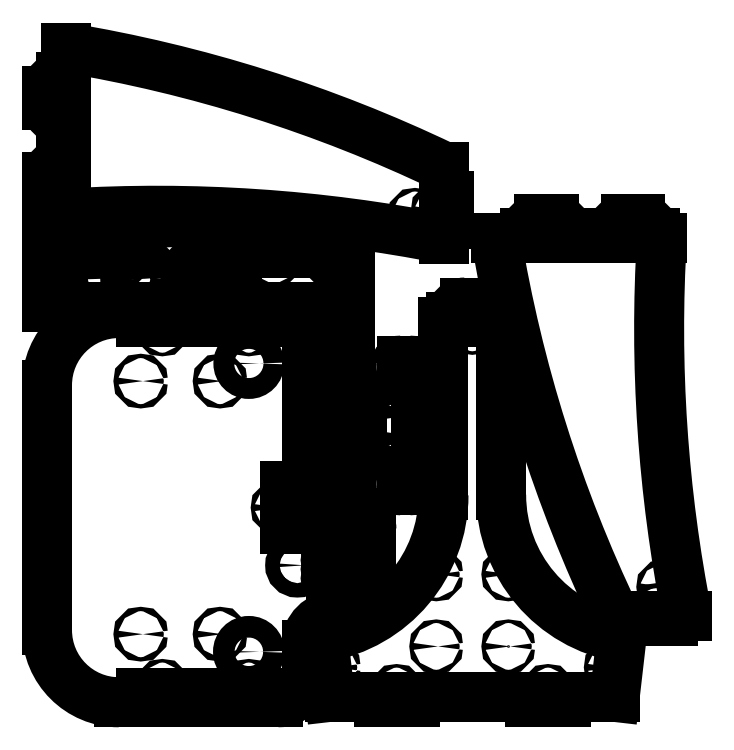
<metadata>
{"format":"dxf","ext":"dxf","renderer":"ezdxf+matplotlib","layout":"modelspace","background":"white","min_lineweight":24,"dpi":150}
</metadata>
<code>
0
SECTION
2
ENTITIES
0
CIRCLE
8
IV_INTERIOR_PROFILES
10
4
20
12.93
30
0
40
0.0625
0
CIRCLE
8
IV_INTERIOR_PROFILES
10
8
20
6.75
30
0
40
0.0625
0
CIRCLE
8
IV_INTERIOR_PROFILES
10
4
20
0.5664
30
0
40
0.0625
0
CIRCLE
8
IV_INTERIOR_PROFILES
10
7
20
0.5664
30
0
40
0.0625
0
CIRCLE
8
IV_INTERIOR_PROFILES
10
7
20
12.93
30
0
40
0.0625
0
CIRCLE
8
IV_INTERIOR_PROFILES
10
10.78
20
4.299
30
0
40
0.05
0
CIRCLE
8
IV_INTERIOR_PROFILES
10
10.78
20
4.929
30
0
40
0.05
0
CIRCLE
8
IV_INTERIOR_PROFILES
10
9.719
20
5.244
30
0
40
0.05
0
CIRCLE
8
IV_INTERIOR_PROFILES
10
9.719
20
4.614
30
0
40
0.05
0
CIRCLE
8
IV_INTERIOR_PROFILES
10
9.719
20
4.299
30
0
40
0.05
0
CIRCLE
8
IV_INTERIOR_PROFILES
10
9.719
20
4.929
30
0
40
0.05
0
CIRCLE
8
IV_INTERIOR_PROFILES
10
10.78
20
5.244
30
0
40
0.05
0
CIRCLE
8
IV_INTERIOR_PROFILES
10
10.78
20
4.614
30
0
40
0.05
0
LINE
8
IV_INTERIOR_PROFILES
10
4.75
20
13.38
30
0
11
4.75
21
13.18
31
0
0
LINE
8
IV_INTERIOR_PROFILES
10
3.25
20
13.38
30
0
11
4.75
21
13.38
31
0
0
LINE
8
IV_INTERIOR_PROFILES
10
3.25
20
13.18
30
0
11
3.25
21
13.38
31
0
0
LINE
8
IV_INTERIOR_PROFILES
10
4.75
20
13.18
30
0
11
3.25
21
13.18
31
0
0
LINE
8
IV_INTERIOR_PROFILES
10
4.75
20
0.3164
30
0
11
4.75
21
0.125
31
0
0
LINE
8
IV_INTERIOR_PROFILES
10
3.25
20
0.3164
30
0
11
4.75
21
0.3164
31
0
0
LINE
8
IV_INTERIOR_PROFILES
10
3.25
20
0.125
30
0
11
3.25
21
0.3164
31
0
0
LINE
8
IV_INTERIOR_PROFILES
10
4.75
20
0.125
30
0
11
3.25
21
0.125
31
0
0
LINE
8
IV_INTERIOR_PROFILES
10
8.434
20
7.5
30
0
11
8.434
21
6
31
0
0
LINE
8
IV_INTERIOR_PROFILES
10
8.25
20
7.5
30
0
11
8.434
21
7.5
31
0
0
LINE
8
IV_INTERIOR_PROFILES
10
8.25
20
6
30
0
11
8.25
21
7.5
31
0
0
LINE
8
IV_INTERIOR_PROFILES
10
8.434
20
6
30
0
11
8.25
21
6
31
0
0
LINE
8
IV_INTERIOR_PROFILES
10
7.75
20
0.3164
30
0
11
7.75
21
0.125
31
0
0
LINE
8
IV_INTERIOR_PROFILES
10
6.25
20
0.3164
30
0
11
7.75
21
0.3164
31
0
0
LINE
8
IV_INTERIOR_PROFILES
10
6.25
20
0.125
30
0
11
6.25
21
0.3164
31
0
0
LINE
8
IV_INTERIOR_PROFILES
10
7.75
20
0.125
30
0
11
6.25
21
0.125
31
0
0
LINE
8
IV_INTERIOR_PROFILES
10
7.75
20
13.38
30
0
11
7.75
21
13.18
31
0
0
LINE
8
IV_INTERIOR_PROFILES
10
6.25
20
13.38
30
0
11
7.75
21
13.38
31
0
0
LINE
8
IV_INTERIOR_PROFILES
10
6.25
20
13.18
30
0
11
6.25
21
13.38
31
0
0
LINE
8
IV_INTERIOR_PROFILES
10
7.75
20
13.18
30
0
11
6.25
21
13.18
31
0
0
LINE
8
IV_INTERIOR_PROFILES
10
9.856
20
4.161
30
0
11
9.856
21
5.276
31
0
0
LINE
8
IV_INTERIOR_PROFILES
10
10.64
20
4.161
30
0
11
9.856
21
4.161
31
0
0
LINE
8
IV_INTERIOR_PROFILES
10
10.64
20
5.276
30
0
11
10.64
21
4.161
31
0
0
ARC
8
IV_INTERIOR_PROFILES
10
10.25
20
5.5
30
0
40
0.4528
50
330.4
51
209.6
0
CIRCLE
8
IV_INTERIOR_PROFILES
10
8.684
20
4.75
30
0
40
0.25
0
CIRCLE
8
IV_INTERIOR_PROFILES
10
7
20
11.75
30
0
40
0.3621
0
CIRCLE
8
IV_INTERIOR_PROFILES
10
7
20
1.75
30
0
40
0.375
0
CIRCLE
8
IV_INTERIOR_PROFILES
10
6.002
20
2.362
30
0
40
0.075
0
CIRCLE
8
IV_INTERIOR_PROFILES
10
3.252
20
11.14
30
0
40
0.075
0
CIRCLE
8
IV_INTERIOR_PROFILES
10
3.252
20
2.362
30
0
40
0.075
0
CIRCLE
8
IV_INTERIOR_PROFILES
10
6.002
20
11.14
30
0
40
0.075
0
LINE
8
IV_OUTER_PROFILE
10
2.5
20
0
30
0
11
8
21
0
31
0
0
ARC
8
IV_OUTER_PROFILE
10
8
20
1
30
0
40
1
50
270
51
360
0
LINE
8
IV_OUTER_PROFILE
10
9
20
1
30
0
11
9
21
2
31
0
0
ARC
8
IV_OUTER_PROFILE
10
10
20
2
30
0
40
1
50
90
51
180
0
LINE
8
IV_OUTER_PROFILE
10
10
20
3
30
0
11
10.75
21
3
31
0
0
ARC
8
IV_OUTER_PROFILE
10
10.75
20
3.5
30
0
40
0.5
50
270
51
360
0
LINE
8
IV_OUTER_PROFILE
10
11.25
20
3.5
30
0
11
11.25
21
6
31
0
0
ARC
8
IV_OUTER_PROFILE
10
10.75
20
6
30
0
40
0.5
50
360
51
90
0
LINE
8
IV_OUTER_PROFILE
10
10.75
20
6.5
30
0
11
10
21
6.5
31
0
0
ARC
8
IV_OUTER_PROFILE
10
10
20
7.5
30
0
40
1
50
180
51
270
0
LINE
8
IV_OUTER_PROFILE
10
9
20
7.5
30
0
11
9
21
12.5
31
0
0
ARC
8
IV_OUTER_PROFILE
10
8
20
12.5
30
0
40
1
50
360
51
90
0
LINE
8
IV_OUTER_PROFILE
10
8
20
13.5
30
0
11
2.5
21
13.5
31
0
0
ARC
8
IV_OUTER_PROFILE
10
2.5
20
11
30
0
40
2.5
50
90
51
180
0
LINE
8
IV_OUTER_PROFILE
10
0
20
11
30
0
11
9e-16
21
2.5
31
0
0
ARC
8
IV_OUTER_PROFILE
10
2.5
20
2.5
30
0
40
2.5
50
180
51
270
0
POINT
8
IV_ARC_CENTERS
10
16
20
1.937
30
0
0
CIRCLE
8
IV_INTERIOR_PROFILES
10
13.5
20
4.437
30
0
40
0.0625
0
CIRCLE
8
IV_INTERIOR_PROFILES
10
16
20
4.437
30
0
40
0.0625
0
CIRCLE
8
IV_INTERIOR_PROFILES
10
16
20
1.937
30
0
40
0.0625
0
CIRCLE
8
IV_INTERIOR_PROFILES
10
13.5
20
1.937
30
0
40
0.0625
0
CIRCLE
8
IV_INTERIOR_PROFILES
10
19.55
20
1.21
30
0
40
0.0625
0
CIRCLE
8
IV_INTERIOR_PROFILES
10
9.946
20
1.21
30
0
40
0.0625
0
CIRCLE
8
IV_INTERIOR_PROFILES
10
17.38
20
0.3905
30
0
40
0.0625
0
CIRCLE
8
IV_INTERIOR_PROFILES
10
14.75
20
12.98
30
0
40
0.0625
0
CIRCLE
8
IV_INTERIOR_PROFILES
10
12.12
20
0.3905
30
0
40
0.0625
0
LINE
8
IV_OUTER_PROFILE
10
12.75
20
0.1875
30
0
11
12.75
21
-1.07e-14
31
0
0
LINE
8
IV_OUTER_PROFILE
10
12.75
20
-1.07e-14
30
0
11
11.5
21
0
31
0
0
LINE
8
IV_OUTER_PROFILE
10
11.5
20
0
30
0
11
11.5
21
0.1875
31
0
0
LINE
8
IV_OUTER_PROFILE
10
18
20
0.1875
30
0
11
18
21
-1.07e-14
31
0
0
LINE
8
IV_OUTER_PROFILE
10
18
20
-1.07e-14
30
0
11
16.75
21
-1.07e-14
31
0
0
LINE
8
IV_OUTER_PROFILE
10
16.75
20
-1.07e-14
30
0
11
16.75
21
0.1875
31
0
0
LINE
8
IV_OUTER_PROFILE
10
19.69
20
0.1875
30
0
11
18
21
0.1875
31
0
0
LINE
8
IV_OUTER_PROFILE
10
11.5
20
0.1875
30
0
11
9.812
21
0.1875
31
0
0
LINE
8
IV_OUTER_PROFILE
10
16.75
20
0.1875
30
0
11
12.75
21
0.1875
31
0
0
LINE
8
IV_OUTER_PROFILE
10
19.69
20
0.1875
30
0
11
19.93
21
2.256
31
0
0
LINE
8
IV_OUTER_PROFILE
10
9.574
20
2.256
30
0
11
9.812
21
0.1875
31
0
0
ARC
8
IV_OUTER_PROFILE
10
20.75
20
7.187
30
0
40
5
50
180
51
260.5
0
LINE
8
IV_OUTER_PROFILE
10
15.75
20
13.19
30
0
11
15.75
21
7.187
31
0
0
LINE
8
IV_OUTER_PROFILE
10
15.5
20
13.19
30
0
11
15.75
21
13.19
31
0
0
LINE
8
IV_OUTER_PROFILE
10
15.5
20
13.36
30
0
11
15.5
21
13.19
31
0
0
ARC
8
IV_OUTER_PROFILE
10
15
20
13.36
30
0
40
0.5
50
0
51
90
0
LINE
8
IV_OUTER_PROFILE
10
14.5
20
13.86
30
0
11
15
21
13.86
31
0
0
ARC
8
IV_OUTER_PROFILE
10
14.5
20
13.36
30
0
40
0.5
50
90
51
180
0
LINE
8
IV_OUTER_PROFILE
10
14
20
13.19
30
0
11
14
21
13.36
31
0
0
LINE
8
IV_OUTER_PROFILE
10
13.75
20
13.19
30
0
11
14
21
13.19
31
0
0
LINE
8
IV_OUTER_PROFILE
10
13.75
20
7.187
30
0
11
13.75
21
13.19
31
0
0
ARC
8
IV_OUTER_PROFILE
10
8.75
20
7.187
30
0
40
5
50
279.5
51
0
0
CIRCLE
8
IV_INTERIOR_PROFILES
10
17.29
20
16.48
30
0
40
0.0625
0
CIRCLE
8
IV_INTERIOR_PROFILES
10
20.37
20
16.48
30
0
40
0.0625
0
CIRCLE
8
IV_INTERIOR_PROFILES
10
21.2
20
3.203
30
0
40
0.0625
0
CIRCLE
8
IV_INTERIOR_PROFILES
10
21.37
20
4
30
0
40
0.0625
0
LINE
8
IV_OUTER_PROFILE
10
20.58
20
16.76
30
0
11
20.08
21
16.76
31
0
0
ARC
8
IV_OUTER_PROFILE
10
20.08
20
16.26
30
0
40
0.5
50
90
51
180
0
LINE
8
IV_OUTER_PROFILE
10
19.58
20
16.26
30
0
11
19.58
21
16.09
31
0
0
LINE
8
IV_OUTER_PROFILE
10
19.58
20
16.09
30
0
11
18.08
21
16.09
31
0
0
LINE
8
IV_OUTER_PROFILE
10
18.08
20
16.09
30
0
11
18.08
21
16.26
31
0
0
ARC
8
IV_OUTER_PROFILE
10
17.58
20
16.26
30
0
40
0.5
50
360
51
90
0
LINE
8
IV_OUTER_PROFILE
10
17.58
20
16.76
30
0
11
17.08
21
16.76
31
0
0
ARC
8
IV_OUTER_PROFILE
10
17.08
20
16.26
30
0
40
0.5
50
90
51
180
0
LINE
8
IV_OUTER_PROFILE
10
16.58
20
16.26
30
0
11
16.58
21
16.09
31
0
0
LINE
8
IV_OUTER_PROFILE
10
16.58
20
16.09
30
0
11
15.58
21
16.09
31
0
0
ARC
8
IV_OUTER_PROFILE
10
63.84
20
24.11
30
0
40
48.93
50
189.4
51
205.6
0
LINE
8
IV_OUTER_PROFILE
10
19.7
20
3
30
0
11
20.7
21
3
31
0
0
LINE
8
IV_OUTER_PROFILE
10
20.7
20
3
30
0
11
20.7
21
2.812
31
0
0
LINE
8
IV_OUTER_PROFILE
10
20.7
20
2.812
30
0
11
21.7
21
2.812
31
0
0
LINE
8
IV_OUTER_PROFILE
10
21.7
20
2.812
30
0
11
21.7
21
3
31
0
0
LINE
8
IV_OUTER_PROFILE
10
21.7
20
3
30
0
11
22.2
21
3
31
0
0
ARC
8
IV_OUTER_PROFILE
10
72.64
20
12.94
30
0
40
51.41
50
176.5
51
191.2
0
LINE
8
IV_OUTER_PROFILE
10
21.33
20
16.09
30
0
11
21.08
21
16.09
31
0
0
LINE
8
IV_OUTER_PROFILE
10
21.08
20
16.09
30
0
11
21.08
21
16.26
31
0
0
ARC
8
IV_OUTER_PROFILE
10
20.58
20
16.26
30
0
40
0.5
50
360
51
90
0
LINE
8
IV_OUTER_PROFILE
10
0
20
13.7
30
0
11
9e-16
21
16.2
31
0
0
LINE
8
IV_OUTER_PROFILE
10
10.5
20
13.7
30
0
11
0
21
13.7
31
0
0
LINE
8
IV_OUTER_PROFILE
10
10.5
20
16.2
30
0
11
10.5
21
13.7
31
0
0
ARC
8
IV_OUTER_PROFILE
10
5.25
20
-13.34
30
0
40
30
50
79.92
51
100.1
0
CIRCLE
8
IV_INTERIOR_PROFILES
10
6.451
20
15.36
30
0
40
0.05
0
CIRCLE
8
IV_INTERIOR_PROFILES
10
6.136
20
14.29
30
0
40
0.05
0
CIRCLE
8
IV_INTERIOR_PROFILES
10
5.506
20
14.29
30
0
40
0.05
0
CIRCLE
8
IV_INTERIOR_PROFILES
10
5.821
20
14.29
30
0
40
0.05
0
CIRCLE
8
IV_INTERIOR_PROFILES
10
6.451
20
14.29
30
0
40
0.05
0
CIRCLE
8
IV_INTERIOR_PROFILES
10
6.136
20
15.36
30
0
40
0.05
0
CIRCLE
8
IV_INTERIOR_PROFILES
10
5.506
20
15.36
30
0
40
0.05
0
LINE
8
IV_INTERIOR_PROFILES
10
6.589
20
14.43
30
0
11
5.474
21
14.43
31
0
0
ARC
8
IV_INTERIOR_PROFILES
10
5.25
20
14.83
30
0
40
0.4528
50
60.41
51
299.6
0
LINE
8
IV_INTERIOR_PROFILES
10
5.474
20
15.22
30
0
11
6.589
21
15.22
31
0
0
LINE
8
IV_INTERIOR_PROFILES
10
6.589
20
15.22
30
0
11
6.589
21
14.43
31
0
0
LINE
8
IV_INTERIOR_PROFILES
10
0.125
20
14.7
30
0
11
0.125
21
15.7
31
0
0
LINE
8
IV_INTERIOR_PROFILES
10
0.125
20
15.7
30
0
11
0.3164
21
15.7
31
0
0
LINE
8
IV_INTERIOR_PROFILES
10
0.3164
20
15.7
30
0
11
0.3164
21
14.7
31
0
0
LINE
8
IV_INTERIOR_PROFILES
10
0.3164
20
14.7
30
0
11
0.125
21
14.7
31
0
0
LINE
8
IV_INTERIOR_PROFILES
10
10.18
20
14.7
30
0
11
10.18
21
15.7
31
0
0
LINE
8
IV_INTERIOR_PROFILES
10
10.18
20
15.7
30
0
11
10.38
21
15.7
31
0
0
LINE
8
IV_INTERIOR_PROFILES
10
10.38
20
15.7
30
0
11
10.38
21
14.7
31
0
0
LINE
8
IV_INTERIOR_PROFILES
10
10.38
20
14.7
30
0
11
10.18
21
14.7
31
0
0
LINE
8
IV_INTERIOR_PROFILES
10
7.25
20
15.58
30
0
11
7.25
21
15.76
31
0
0
LINE
8
IV_INTERIOR_PROFILES
10
7.25
20
15.76
30
0
11
8.5
21
15.76
31
0
0
LINE
8
IV_INTERIOR_PROFILES
10
8.5
20
15.76
30
0
11
8.5
21
15.57
31
0
0
LINE
8
IV_INTERIOR_PROFILES
10
8.5
20
15.57
30
0
11
7.25
21
15.58
31
0
0
CIRCLE
8
IV_INTERIOR_PROFILES
10
3.25
20
14.7
30
0
40
0.5374
0
CIRCLE
8
IV_INTERIOR_PROFILES
10
1.75
20
14.7
30
0
40
0.5374
0
CIRCLE
8
IV_INTERIOR_PROFILES
10
7.875
20
15.33
30
0
40
0.0625
0
CIRCLE
8
IV_INTERIOR_PROFILES
10
9.934
20
15.2
30
0
40
0.0625
0
CIRCLE
8
IV_INTERIOR_PROFILES
10
5.821
20
15.36
30
0
40
0.05
0
CIRCLE
8
IV_INTERIOR_PROFILES
10
0.5664
20
15.2
30
0
40
0.0625
0
LINE
8
IV_INTERIOR_PROFILES
10
2
20
15.58
30
0
11
2
21
15.76
31
0
0
LINE
8
IV_INTERIOR_PROFILES
10
2
20
15.76
30
0
11
3.25
21
15.76
31
0
0
LINE
8
IV_INTERIOR_PROFILES
10
3.25
20
15.76
30
0
11
3.25
21
15.58
31
0
0
LINE
8
IV_INTERIOR_PROFILES
10
3.25
20
15.58
30
0
11
2
21
15.58
31
0
0
CIRCLE
8
IV_INTERIOR_PROFILES
10
2.625
20
15.33
30
0
40
0.0625
0
CIRCLE
8
IV_INTERIOR_PROFILES
10
0.2845
20
20.99
30
0
40
0.0625
0
CIRCLE
8
IV_INTERIOR_PROFILES
10
0.2845
20
17.91
30
0
40
0.0625
0
CIRCLE
8
IV_INTERIOR_PROFILES
10
13.56
20
17.07
30
0
40
0.0625
0
CIRCLE
8
IV_INTERIOR_PROFILES
10
12.76
20
16.9
30
0
40
0.0625
0
LINE
8
IV_OUTER_PROFILE
10
0
20
17.7
30
0
11
3.6e-15
21
18.2
31
0
0
ARC
8
IV_OUTER_PROFILE
10
0.5
20
18.2
30
0
40
0.5
50
90
51
180
0
LINE
8
IV_OUTER_PROFILE
10
0.5
20
18.7
30
0
11
0.675
21
18.7
31
0
0
LINE
8
IV_OUTER_PROFILE
10
0.675
20
18.7
30
0
11
0.675
21
20.2
31
0
0
LINE
8
IV_OUTER_PROFILE
10
0.675
20
20.2
30
0
11
0.5
21
20.2
31
0
0
ARC
8
IV_OUTER_PROFILE
10
0.5
20
20.7
30
0
40
0.5
50
180
51
270
0
LINE
8
IV_OUTER_PROFILE
10
3.6e-15
20
20.7
30
0
11
3.6e-15
21
21.2
31
0
0
ARC
8
IV_OUTER_PROFILE
10
0.5
20
21.2
30
0
40
0.5
50
90
51
180
0
LINE
8
IV_OUTER_PROFILE
10
0.5
20
21.7
30
0
11
0.675
21
21.7
31
0
0
LINE
8
IV_OUTER_PROFILE
10
0.675
20
21.7
30
0
11
0.675
21
22.7
31
0
0
ARC
8
IV_OUTER_PROFILE
10
-7.347
20
-25.57
30
0
40
48.93
50
64.44
51
80.56
0
LINE
8
IV_OUTER_PROFILE
10
13.76
20
18.58
30
0
11
13.76
21
17.57
31
0
0
LINE
8
IV_OUTER_PROFILE
10
13.76
20
17.57
30
0
11
13.95
21
17.57
31
0
0
LINE
8
IV_OUTER_PROFILE
10
13.95
20
17.57
30
0
11
13.95
21
16.57
31
0
0
LINE
8
IV_OUTER_PROFILE
10
13.95
20
16.57
30
0
11
13.76
21
16.57
31
0
0
LINE
8
IV_OUTER_PROFILE
10
13.76
20
16.57
30
0
11
13.76
21
16.07
31
0
0
ARC
8
IV_OUTER_PROFILE
10
3.816
20
-34.36
30
0
40
51.41
50
78.85
51
93.5
0
LINE
8
IV_OUTER_PROFILE
10
0.675
20
16.95
30
0
11
0.675
21
17.2
31
0
0
LINE
8
IV_OUTER_PROFILE
10
0.675
20
17.2
30
0
11
0.5
21
17.2
31
0
0
ARC
8
IV_OUTER_PROFILE
10
0.5
20
17.7
30
0
40
0.5
50
180
51
270
0
CIRCLE
8
IV_INTERIOR_PROFILES
10
10
20
9.915
30
0
40
0.05
0
CIRCLE
8
IV_INTERIOR_PROFILES
10
10
20
9.285
30
0
40
0.05
0
CIRCLE
8
IV_INTERIOR_PROFILES
10
10.31
20
9.285
30
0
40
0.05
0
CIRCLE
8
IV_INTERIOR_PROFILES
10
10.31
20
9.915
30
0
40
0.05
0
CIRCLE
8
IV_INTERIOR_PROFILES
10
10
20
11.47
30
0
40
0.05
0
CIRCLE
8
IV_INTERIOR_PROFILES
10
10
20
7.725
30
0
40
0.05
0
LINE
8
IV_OUTER_PROFILE
10
9.5
20
10.1
30
0
11
9.75
21
10.1
31
0
0
LINE
8
IV_OUTER_PROFILE
10
9.75
20
10.1
30
0
11
9.75
21
9.1
31
0
0
LINE
8
IV_OUTER_PROFILE
10
9.75
20
9.1
30
0
11
9.5
21
9.1
31
0
0
LINE
8
IV_OUTER_PROFILE
10
9.5
20
9.1
30
0
11
9.5
21
7.1
31
0
0
LINE
8
IV_OUTER_PROFILE
10
9.5
20
7.1
30
0
11
10.5
21
7.1
31
0
0
LINE
8
IV_OUTER_PROFILE
10
10.5
20
7.1
30
0
11
10.5
21
12.1
31
0
0
LINE
8
IV_OUTER_PROFILE
10
10.5
20
12.1
30
0
11
9.5
21
12.1
31
0
0
LINE
8
IV_OUTER_PROFILE
10
9.5
20
12.1
30
0
11
9.5
21
10.1
31
0
0
CIRCLE
8
IV_INTERIOR_PROFILES
10
12.3
20
10.94
30
0
40
0.05
0
CIRCLE
8
IV_INTERIOR_PROFILES
10
11.55
20
10.94
30
0
40
0.05
0
CIRCLE
8
IV_INTERIOR_PROFILES
10
11.55
20
8.256
30
0
40
0.05
0
CIRCLE
8
IV_INTERIOR_PROFILES
10
12.3
20
8.256
30
0
40
0.05
0
CIRCLE
8
IV_INTERIOR_PROFILES
10
12.42
20
11.47
30
0
40
0.05
0
CIRCLE
8
IV_INTERIOR_PROFILES
10
12.42
20
7.725
30
0
40
0.05
0
CIRCLE
8
IV_INTERIOR_PROFILES
10
12.3
20
9.285
30
0
40
0.05
0
CIRCLE
8
IV_INTERIOR_PROFILES
10
12.3
20
9.915
30
0
40
0.05
0
CIRCLE
8
IV_INTERIOR_PROFILES
10
11.67
20
9.915
30
0
40
0.05
0
CIRCLE
8
IV_INTERIOR_PROFILES
10
11.67
20
9.285
30
0
40
0.05
0
LINE
8
IV_OUTER_PROFILE
10
12.8
20
7.6
30
0
11
12.8
21
11.6
31
0
0
ARC
8
IV_OUTER_PROFILE
10
12.55
20
11.6
30
0
40
0.25
50
360
51
90
0
LINE
8
IV_OUTER_PROFILE
10
12.55
20
11.85
30
0
11
12.3
21
11.85
31
0
0
ARC
8
IV_OUTER_PROFILE
10
12.3
20
11.6
30
0
40
0.25
50
90
51
171.8
0
ARC
8
IV_OUTER_PROFILE
10
11.43
20
11.72
30
0
40
0.625
50
275.3
51
351.8
0
ARC
8
IV_OUTER_PROFILE
10
11.55
20
10.48
30
0
40
0.625
50
95.33
51
180
0
LINE
8
IV_OUTER_PROFILE
10
10.92
20
10.48
30
0
11
10.92
21
8.72
31
0
0
ARC
8
IV_OUTER_PROFILE
10
11.55
20
8.72
30
0
40
0.625
50
180
51
264.7
0
ARC
8
IV_OUTER_PROFILE
10
11.43
20
7.475
30
0
40
0.625
50
8.213
51
84.67
0
ARC
8
IV_OUTER_PROFILE
10
12.3
20
7.6
30
0
40
0.25
50
188.2
51
270
0
LINE
8
IV_OUTER_PROFILE
10
12.3
20
7.35
30
0
11
12.55
21
7.35
31
0
0
ARC
8
IV_OUTER_PROFILE
10
12.55
20
7.6
30
0
40
0.25
50
270
51
360
0
ENDSEC
0
EOF

</code>
